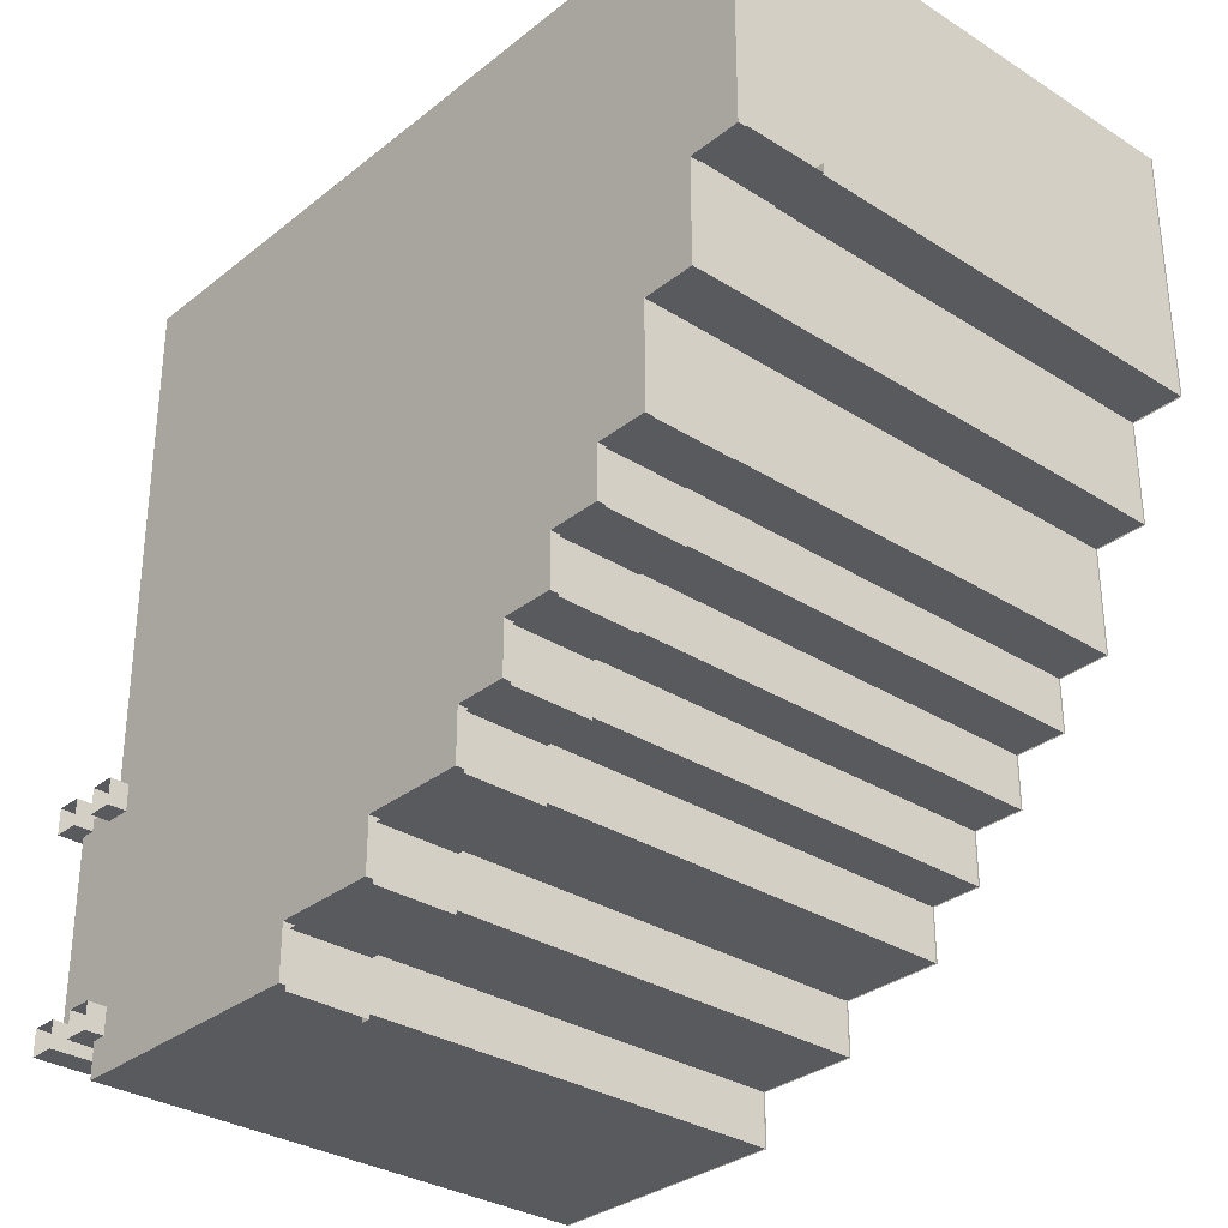
<metadata>
{"format":"obj","ext":"obj","renderer":"f3d","projection":"perspective","resolution":1024,"background":"white","views":[{"elev":-31.5,"azim":-131.9,"up":"+Y"}]}
</metadata>
<code>
g Room02
v -16.01 6.09 1.702e-05
v -21.01 6.09 1.702e-05
v -21.01 7.09 1.754e-05
v -23.01 8.09 1.806e-05
v -23.01 7.09 1.754e-05
v -16.01 21.09 2.48e-05
v -26.01 10.09 1.909e-05
v -25.01 9.09 1.858e-05
v -25.01 8.09 1.806e-05
v -26.01 9.09 1.858e-05
v -27.01 11.09 1.961e-05
v -27.01 10.09 1.909e-05
v -29.01 14.09 2.117e-05
v -28.01 12.09 2.013e-05
v -28.01 11.09 1.961e-05
v -29.01 12.09 2.013e-05
v -30.01 16.09 2.22e-05
v -30.01 14.09 2.117e-05
v -31.01 21.09 2.48e-05
v -31.01 16.09 2.22e-05
v -16.01 6.993 2.968
v -15.01 6.993 0.9681
v -15.01 6.993 2.968
v -16.01 6.993 0.9681
v -16.01 7.993 2.968
v -15.01 6.993 2.968
v -15.01 7.993 2.968
v -16.01 6.993 2.968
v -16.01 9.993 3.968
v -15.01 7.993 3.968
v -15.01 9.993 3.968
v -16.01 7.993 3.968
v -16.01 10.99 2.968
v -15.01 9.993 2.968
v -15.01 10.99 2.968
v -16.01 9.993 2.968
v -15.01 10.99 0.9681
v -16.01 10.99 2.968
v -15.01 10.99 2.968
v -16.01 10.99 0.9681
v -16.01 7.993 3.968
v -15.01 7.993 2.968
v -15.01 7.993 3.968
v -16.01 7.993 2.968
v -15.01 9.993 2.968
v -16.01 9.993 3.968
v -15.01 9.993 3.968
v -16.01 9.993 2.968
v -16.01 10.99 1.956e-05
v -15 6.993 7.52e-06
v -16.01 6.993 1.748e-05
v -15 10.99 9.604e-06
v -14.78 6.762 3.218
v -14.78 7.262 -0.3619
v -14.78 6.762 -0.3629
v -14.78 7.262 2.718
v -14.78 8.262 2.718
v -14.78 7.762 3.218
v -14.78 8.262 3.718
v -14.78 7.762 4.218
v -14.78 10.26 4.218
v -14.78 9.762 3.718
v -14.78 9.762 2.718
v -14.78 10.26 3.218
v -14.78 10.76 2.718
v -14.78 11.26 3.218
v -14.78 11.26 -0.363
v -14.78 10.76 -0.3641
v -15.28 7.262 -0.362
v -15.28 6.762 3.218
v -15.28 6.762 -0.3629
v -15.28 7.262 2.718
v -15.28 8.262 2.718
v -15.28 7.762 3.218
v -15.28 8.262 3.718
v -15.28 7.762 4.218
v -15.28 10.26 4.218
v -15.28 9.762 3.718
v -15.28 9.762 2.718
v -15.28 10.26 3.218
v -15.28 10.76 2.718
v -15.28 11.26 3.218
v -15.28 11.26 -0.3628
v -15.28 10.76 -0.3638
v -15.28 7.262 2.718
v -14.78 7.262 -0.3619
v -14.78 7.262 2.718
v -15.28 7.262 -0.362
v -15.28 6.762 -0.3629
v -14.78 6.762 3.218
v -14.78 6.762 -0.3629
v -15.28 6.762 3.218
v -15.28 6.762 3.218
v -14.78 7.762 3.218
v -14.78 6.762 3.218
v -15.28 7.762 3.218
v -15.28 8.262 2.718
v -14.78 7.262 2.718
v -14.78 8.262 2.718
v -15.28 7.262 2.718
v -15.28 7.762 3.218
v -14.78 7.762 4.218
v -14.78 7.762 3.218
v -15.28 7.762 4.218
v -15.28 8.262 3.718
v -14.78 8.262 2.718
v -14.78 8.262 3.718
v -15.28 8.262 2.718
v -15.28 9.762 3.718
v -14.78 8.262 3.718
v -14.78 9.762 3.718
v -15.28 8.262 3.718
v -15.28 7.762 4.218
v -14.78 10.26 4.218
v -14.78 7.762 4.218
v -15.28 10.26 4.218
v -15.28 10.26 4.218
v -14.78 10.26 3.218
v -14.78 10.26 4.218
v -15.28 10.26 3.218
v -15.28 9.762 2.718
v -14.78 9.762 3.718
v -14.78 9.762 2.718
v -15.28 9.762 3.718
v -15.28 10.26 3.218
v -14.78 11.26 3.218
v -14.78 10.26 3.218
v -15.28 11.26 3.218
v -15.28 10.76 2.718
v -14.78 9.762 2.718
v -14.78 10.76 2.718
v -15.28 9.762 2.718
v -15.28 10.76 -0.3638
v -14.78 10.76 2.718
v -14.78 10.76 -0.3641
v -15.28 10.76 2.718
v -15.28 11.26 3.218
v -14.78 11.26 -0.363
v -14.78 11.26 3.218
v -15.28 11.26 -0.3628
v -15.78 6.762 3.218
v -15.78 7.262 -0.3619
v -15.78 6.762 -0.3629
v -15.78 7.262 2.718
v -15.78 8.262 2.718
v -15.78 7.762 3.218
v -15.78 8.262 3.718
v -15.78 7.762 4.218
v -15.78 10.26 4.218
v -15.78 9.762 3.718
v -15.78 9.762 2.718
v -15.78 10.26 3.218
v -15.78 10.76 2.718
v -15.78 11.26 3.218
v -15.78 11.26 -0.363
v -15.78 10.76 -0.3641
v -16.28 7.262 -0.362
v -16.28 6.762 3.218
v -16.28 6.762 -0.3629
v -16.28 7.262 2.718
v -16.28 8.262 2.718
v -16.28 7.762 3.218
v -16.28 8.262 3.718
v -16.28 7.762 4.218
v -16.28 10.26 4.218
v -16.28 9.762 3.718
v -16.28 9.762 2.718
v -16.28 10.26 3.218
v -16.28 10.76 2.718
v -16.28 11.26 3.218
v -16.28 11.26 -0.3628
v -16.28 10.76 -0.3638
v -16.28 7.262 2.718
v -15.78 7.262 -0.3619
v -15.78 7.262 2.718
v -16.28 7.262 -0.362
v -16.28 6.762 -0.3629
v -15.78 6.762 3.218
v -15.78 6.762 -0.3629
v -16.28 6.762 3.218
v -16.28 6.762 3.218
v -15.78 7.762 3.218
v -15.78 6.762 3.218
v -16.28 7.762 3.218
v -16.28 8.262 2.718
v -15.78 7.262 2.718
v -15.78 8.262 2.718
v -16.28 7.262 2.718
v -16.28 7.762 3.218
v -15.78 7.762 4.218
v -15.78 7.762 3.218
v -16.28 7.762 4.218
v -16.28 8.262 3.718
v -15.78 8.262 2.718
v -15.78 8.262 3.718
v -16.28 8.262 2.718
v -16.28 9.762 3.718
v -15.78 8.262 3.718
v -15.78 9.762 3.718
v -16.28 8.262 3.718
v -16.28 7.762 4.218
v -15.78 10.26 4.218
v -15.78 7.762 4.218
v -16.28 10.26 4.218
v -16.28 10.26 4.218
v -15.78 10.26 3.218
v -15.78 10.26 4.218
v -16.28 10.26 3.218
v -16.28 9.762 2.718
v -15.78 9.762 3.718
v -15.78 9.762 2.718
v -16.28 9.762 3.718
v -16.28 10.26 3.218
v -15.78 11.26 3.218
v -15.78 10.26 3.218
v -16.28 11.26 3.218
v -16.28 10.76 2.718
v -15.78 9.762 2.718
v -15.78 10.76 2.718
v -16.28 9.762 2.718
v -16.28 10.76 -0.3638
v -15.78 10.76 2.718
v -15.78 10.76 -0.3641
v -16.28 10.76 2.718
v -16.28 11.26 3.218
v -15.78 11.26 -0.363
v -15.78 11.26 3.218
v -16.28 11.26 -0.3628
v -21.01 6.09 9.968
v -21.01 6.252 8.604
v -21.01 6.09 8.604
v -21.01 7.09 8.604
v -21.01 7.09 9.968
v -30.01 16.09 9.968
v -30.17 16.09 8.604
v -30.01 16.09 8.604
v -31.01 16.09 8.604
v -31.01 16.09 9.968
v -15 10.99 9.604e-06
v -16.01 10.99 0.9681
v -15.01 10.99 0.9681
v -16.01 10.99 1.956e-05
v -16.01 6.993 0.9681
v -15 6.993 7.52e-06
v -15.01 6.993 0.9681
v -16.01 6.993 1.748e-05
v -21.01 7.09 1.539
v -23.01 7.09 1.754e-05
v -21.01 7.09 1.754e-05
v -23.01 7.09 1.539
v -23.01 7.09 1.539
v -23.01 8.09 1.806e-05
v -23.01 7.09 1.754e-05
v -23.01 8.09 1.539
v -23.01 8.09 1.539
v -25.01 8.09 1.806e-05
v -23.01 8.09 1.806e-05
v -25.01 8.09 1.539
v -25.01 8.09 1.539
v -25.01 9.09 1.858e-05
v -25.01 8.09 1.806e-05
v -25.01 9.09 1.539
v -25.01 9.09 1.539
v -26.01 9.09 1.858e-05
v -25.01 9.09 1.858e-05
v -26.01 9.09 1.539
v -26.01 9.09 1.539
v -26.01 10.09 1.909e-05
v -26.01 9.09 1.858e-05
v -26.01 10.09 1.539
v -26.01 10.09 1.539
v -27.01 10.09 1.909e-05
v -26.01 10.09 1.909e-05
v -27.01 10.09 1.539
v -27.01 10.09 1.539
v -27.01 11.09 1.961e-05
v -27.01 10.09 1.909e-05
v -27.01 11.09 1.539
v -27.01 11.09 1.539
v -28.01 11.09 1.961e-05
v -27.01 11.09 1.961e-05
v -28.01 11.09 1.539
v -28.01 11.09 1.539
v -28.01 12.09 2.013e-05
v -28.01 11.09 1.961e-05
v -28.01 12.09 1.539
v -28.01 12.09 1.539
v -29.01 12.09 2.013e-05
v -28.01 12.09 2.013e-05
v -29.01 12.09 1.539
v -29.01 12.09 1.539
v -29.01 14.09 2.117e-05
v -29.01 12.09 2.013e-05
v -29.01 14.09 1.539
v -29.01 14.09 1.539
v -30.01 14.09 2.117e-05
v -29.01 14.09 2.117e-05
v -30.01 14.09 1.539
v -30.01 14.09 1.539
v -30.01 16.09 2.22e-05
v -30.01 14.09 2.117e-05
v -30.01 16.09 1.539
v -23.01 7.09 8.604
v -21.01 7.09 9.968
v -23.01 7.09 9.968
v -21.01 7.09 8.604
v -23.01 8.09 8.604
v -23.01 7.09 9.968
v -23.01 8.09 9.968
v -23.01 7.09 8.604
v -25.01 8.09 8.604
v -23.01 8.09 9.968
v -25.01 8.09 9.968
v -23.01 8.09 8.604
v -25.01 9.09 8.604
v -25.01 8.09 9.968
v -25.01 9.09 9.968
v -25.01 8.09 8.604
v -26.01 9.09 8.604
v -25.01 9.09 9.968
v -26.01 9.09 9.968
v -25.01 9.09 8.604
v -26.01 10.09 8.604
v -26.01 9.09 9.968
v -26.01 10.09 9.968
v -26.01 9.09 8.604
v -27.01 10.09 8.604
v -26.01 10.09 9.968
v -27.01 10.09 9.968
v -26.01 10.09 8.604
v -27.01 11.09 8.604
v -27.01 10.09 9.968
v -27.01 11.09 9.968
v -27.01 10.09 8.604
v -28.01 11.09 8.604
v -27.01 11.09 9.968
v -28.01 11.09 9.968
v -27.01 11.09 8.604
v -28.01 12.09 8.604
v -28.01 11.09 9.968
v -28.01 12.09 9.968
v -28.01 11.09 8.604
v -29.01 12.09 8.604
v -28.01 12.09 9.968
v -29.01 12.09 9.968
v -28.01 12.09 8.604
v -29.01 14.09 8.604
v -29.01 12.09 9.968
v -29.01 14.09 9.968
v -29.01 12.09 8.604
v -30.01 14.09 8.604
v -29.01 14.09 9.968
v -30.01 14.09 9.968
v -29.01 14.09 8.604
v -30.01 16.09 8.604
v -30.01 14.09 9.968
v -30.01 16.09 9.968
v -30.01 14.09 8.604
v -16.01 6.09 1.702e-05
v -21.01 6.09 1.539
v -21.01 6.09 1.702e-05
v -16.01 6.09 1.539
v -21.01 6.09 1.702e-05
v -21.01 7.09 1.539
v -21.01 7.09 1.754e-05
v -21.01 6.09 1.539
v -16.01 21.09 2.48e-05
v -16.01 11.09 1.539
v -16.01 11.09 -0.0001096
v -16.01 21.09 1.539
v -16.01 7.09 -0.0001117
v -16.01 6.09 1.539
v -16.01 6.09 1.702e-05
v -16.01 7.09 1.539
v -30.01 16.09 2.22e-05
v -31.01 16.09 1.539
v -31.01 16.09 2.22e-05
v -30.01 16.09 1.539
v -31.01 21.09 2.48e-05
v -28.01 21.09 1.539
v -28.01 21.09 6.983e-06
v -31.01 21.09 1.539
v -24.01 21.09 -0.0001045
v -16.01 21.09 1.539
v -16.01 21.09 2.48e-05
v -24.01 21.09 1.539
v -31.01 16.09 2.22e-05
v -31.01 21.09 1.539
v -31.01 21.09 2.48e-05
v -31.01 16.09 1.539
v -23.19 6.9 1.746e-05
v -21.19 6.9 1.539
v -21.19 6.9 1.746e-05
v -23.19 6.9 1.539
v -23.19 7.9 1.799e-05
v -23.19 6.9 1.539
v -23.19 6.9 1.746e-05
v -23.19 7.9 1.539
v -25.19 7.9 1.799e-05
v -23.19 7.9 1.539
v -23.19 7.9 1.799e-05
v -25.19 7.9 1.539
v -25.19 8.9 1.853e-05
v -25.19 7.9 1.539
v -25.19 7.9 1.799e-05
v -25.19 8.9 1.539
v -26.19 8.9 1.853e-05
v -25.19 8.9 1.539
v -25.19 8.9 1.853e-05
v -26.19 8.9 1.539
v -26.19 9.9 1.898e-05
v -26.19 8.9 1.539
v -26.19 8.9 1.853e-05
v -26.19 9.9 1.539
v -27.19 9.9 1.898e-05
v -26.19 9.9 1.539
v -26.19 9.9 1.898e-05
v -27.19 9.9 1.539
v -27.19 10.9 1.952e-05
v -27.19 9.9 1.539
v -27.19 9.9 1.898e-05
v -27.19 10.9 1.539
v -28.19 10.9 1.952e-05
v -27.19 10.9 1.539
v -27.19 10.9 1.952e-05
v -28.19 10.9 1.539
v -28.19 11.9 2.005e-05
v -28.19 10.9 1.539
v -28.19 10.9 1.952e-05
v -28.19 11.9 1.539
v -29.19 11.9 2.005e-05
v -28.19 11.9 1.539
v -28.19 11.9 2.005e-05
v -29.19 11.9 1.539
v -29.19 13.9 2.112e-05
v -29.19 11.9 1.539
v -29.19 11.9 2.005e-05
v -29.19 13.9 1.539
v -30.19 13.9 2.112e-05
v -29.19 13.9 1.539
v -29.19 13.9 2.112e-05
v -30.19 13.9 1.539
v -30.19 15.9 2.226e-05
v -30.19 13.9 1.539
v -30.19 13.9 2.112e-05
v -30.19 15.9 1.539
v -21.19 6.9 1.539
v -21.19 5.9 1.692e-05
v -21.19 6.9 1.746e-05
v -21.19 5.9 1.539
v -31.19 15.9 1.539
v -30.19 15.9 2.219e-05
v -31.19 15.9 2.219e-05
v -30.19 15.9 1.539
v -21.19 6.9 1.539
v -21.01 5.9 1.539
v -21.19 5.9 1.539
v -21.01 6.9 1.539
v -21.01 7.09 1.539
v -21.19 7.09 1.539
v -23.19 6.9 1.539
v -21.19 7.09 1.539
v -21.19 6.9 1.539
v -23.01 7.09 1.539
v -23.19 7.9 1.539
v -23.01 7.09 1.539
v -23.01 7.9 1.539
v -23.01 8.09 1.539
v -23.19 8.09 1.539
v -25.19 7.9 1.539
v -25.01 8.09 1.539
v -25.19 8.9 1.539
v -25.01 8.09 1.539
v -25.01 8.9 1.539
v -25.01 9.09 1.539
v -25.19 9.09 1.539
v -26.19 8.9 1.539
v -26.01 9.09 1.539
v -26.19 9.9 1.539
v -26.01 9.09 1.539
v -26.01 9.9 1.539
v -26.01 10.09 1.539
v -26.19 10.09 1.539
v -27.19 9.9 1.539
v -26.19 10.09 1.539
v -26.19 9.9 1.539
v -27.01 10.09 1.539
v -27.19 10.9 1.539
v -27.01 10.09 1.539
v -27.01 10.9 1.539
v -27.01 11.09 1.539
v -27.19 11.09 1.539
v -28.19 10.9 1.539
v -28.01 11.09 1.539
v -28.19 11.9 1.539
v -28.01 11.09 1.539
v -28.01 11.9 1.539
v -28.01 12.09 1.539
v -28.19 12.09 1.539
v -27.19 9.9 1.539
v -27.01 10.09 1.539
v -27.01 10.09 1.539
v -27.01 10.09 1.539
v -27.19 9.9 1.539
v -27.01 10.09 1.539
v -28.01 11.09 1.539
v -28.01 11.09 1.539
v -28.19 10.9 1.539
v -28.01 11.09 1.539
v -28.01 11.09 1.539
v -28.01 11.09 1.539
v -29.19 11.9 1.539
v -28.19 12.09 1.539
v -28.19 11.9 1.539
v -29.01 12.09 1.539
v -29.19 13.9 1.539
v -29.01 12.09 1.539
v -29.01 13.9 1.539
v -29.01 14.09 1.539
v -29.19 14.09 1.539
v -30.19 13.9 1.539
v -30.01 14.09 1.539
v -30.19 15.9 1.539
v -30.01 15.9 1.539
v -30.01 16.09 1.539
v -30.19 16.09 1.539
v -30.19 13.9 1.539
v -30.01 14.09 1.539
v -30.01 14.09 1.539
v -30.01 14.09 1.539
v -30.19 13.9 1.539
v -30.01 14.09 1.539
v -31.19 15.9 1.539
v -30.19 16.09 1.539
v -30.19 15.9 1.539
v -31.19 16.09 1.539
v -16.01 6.09 9.968
v -21.01 6.09 1.539
v -16.01 6.09 1.539
v -21.01 6.09 8.604
v -21.01 6.09 9.968
v -16.01 7.09 2.968
v -16.01 8.09 2.968
v -16.01 8.09 3.968
v -16.01 11.09 2.968
v -16.01 10.09 3.968
v -16.01 10.09 2.968
v -16.01 21.09 1.539
v -16.01 6.09 9.968
v -16.01 8.09 3.968
v -16.01 7.09 2.968
v -16.01 6.09 1.539
v -16.01 7.09 1.539
v -16.01 21.09 9.968
v -16.01 11.09 1.539
v -28.01 21.09 2.968
v -27.01 21.09 3.968
v -27.01 21.09 2.968
v -31.01 21.09 9.968
v -25.01 21.09 3.968
v -16.01 21.09 1.539
v -24.01 21.09 2.968
v -25.01 21.09 2.968
v -24.01 21.09 1.539
v -16.01 21.09 9.968
v -31.01 21.09 1.539
v -28.01 21.09 1.539
v -31.01 16.09 9.968
v -31.01 21.09 1.539
v -31.01 16.09 8.604
v -31.01 21.09 9.968
v -31.01 16.09 1.539
v -16.01 6.09 9.968
v -21.01 7.09 9.968
v -21.01 6.09 9.968
v -16.01 21.09 9.968
v -23.01 8.09 9.968
v -23.01 7.09 9.968
v -26.01 10.09 9.968
v -25.01 9.09 9.968
v -25.01 8.09 9.968
v -26.01 9.09 9.968
v -27.01 11.09 9.968
v -27.01 10.09 9.968
v -28.01 12.09 9.968
v -28.01 11.09 9.968
v -29.01 12.09 9.968
v -29.01 14.09 9.968
v -30.01 16.09 9.968
v -30.01 14.09 9.968
v -31.01 21.09 9.968
v -31.01 16.09 9.968
v -16.01 6.09 10
v -21.01 6.09 10
v -21.01 7.09 10
v -16.01 21.09 10
v -23.01 8.09 10
v -23.01 7.09 10
v -26.01 10.09 10
v -25.01 9.09 10
v -25.01 8.09 10
v -26.01 9.09 10
v -27.01 11.09 10
v -27.01 10.09 10
v -28.01 12.09 10
v -28.01 11.09 10
v -29.01 12.09 10
v -29.01 14.09 10
v -30.01 16.09 10
v -30.01 14.09 10
v -31.01 21.09 10
v -31.01 16.09 10
v -21.01 7.09 1.539
v -21.01 6.252 8.604
v -21.01 7.09 8.604
v -21.01 6.09 8.604
v -21.01 6.09 1.539
v -31.01 16.09 1.539
v -30.17 16.09 8.604
v -31.01 16.09 8.604
v -30.01 16.09 8.604
v -30.01 16.09 1.539
v -23.01 7.09 1.539
v -21.01 7.09 8.604
v -23.01 7.09 8.604
v -21.01 7.09 1.539
v -23.01 7.09 8.604
v -23.01 8.09 1.539
v -23.01 7.09 1.539
v -23.01 8.09 8.604
v -23.01 8.09 8.604
v -25.01 8.09 1.539
v -23.01 8.09 1.539
v -25.01 8.09 8.604
v -25.01 8.09 8.604
v -25.01 9.09 1.539
v -25.01 8.09 1.539
v -25.01 9.09 8.604
v -25.01 9.09 8.604
v -26.01 9.09 1.539
v -25.01 9.09 1.539
v -26.01 9.09 8.604
v -26.01 9.09 8.604
v -26.01 10.09 1.539
v -26.01 9.09 1.539
v -26.01 10.09 8.604
v -26.01 10.09 8.604
v -27.01 10.09 1.539
v -26.01 10.09 1.539
v -27.01 10.09 8.604
v -27.01 10.09 8.604
v -27.01 11.09 1.539
v -27.01 10.09 1.539
v -27.01 11.09 8.604
v -27.01 11.09 8.604
v -28.01 11.09 1.539
v -27.01 11.09 1.539
v -28.01 11.09 8.604
v -28.01 11.09 8.604
v -28.01 12.09 1.539
v -28.01 11.09 1.539
v -28.01 12.09 8.604
v -28.01 12.09 8.604
v -29.01 12.09 1.539
v -28.01 12.09 1.539
v -29.01 12.09 8.604
v -29.01 12.09 8.604
v -29.01 14.09 1.539
v -29.01 12.09 1.539
v -29.01 14.09 8.604
v -29.01 14.09 8.604
v -30.01 14.09 1.539
v -29.01 14.09 1.539
v -30.01 14.09 8.604
v -30.01 14.09 8.604
v -30.01 16.09 1.539
v -30.01 14.09 1.539
v -30.01 16.09 8.604
g Room02_0
f 3 2 1
f 3 1 4
f 4 5 3
f 4 1 6
f 6 7 4
f 4 7 8
f 8 9 4
f 7 10 8
f 11 7 6
f 11 12 7
f 6 13 11
f 14 11 13
f 14 15 11
f 13 16 14
f 13 6 17
f 17 18 13
f 17 6 19
f 19 20 17
f 23 22 21
f 24 21 22
f 27 26 25
f 28 25 26
f 31 30 29
f 32 29 30
f 35 34 33
f 36 33 34
f 39 38 37
f 40 37 38
f 43 42 41
f 44 41 42
f 47 46 45
f 48 45 46
f 51 50 49
f 52 49 50
g Room02_1
f 55 54 53
f 56 53 54
f 56 57 53
f 58 53 57
f 57 59 58
f 60 58 59
f 60 59 61
f 62 61 59
f 62 63 61
f 64 61 63
f 63 65 64
f 66 64 65
f 66 65 67
f 68 67 65
f 71 70 69
f 72 69 70
f 72 70 73
f 74 73 70
f 73 74 75
f 76 75 74
f 76 77 75
f 78 75 77
f 78 77 79
f 80 79 77
f 79 80 81
f 82 81 80
f 82 83 81
f 84 81 83
f 87 86 85
f 88 85 86
f 91 90 89
f 92 89 90
f 95 94 93
f 96 93 94
f 99 98 97
f 100 97 98
f 103 102 101
f 104 101 102
f 107 106 105
f 108 105 106
f 111 110 109
f 112 109 110
f 115 114 113
f 116 113 114
f 119 118 117
f 120 117 118
f 123 122 121
f 124 121 122
f 127 126 125
f 128 125 126
f 131 130 129
f 132 129 130
f 135 134 133
f 136 133 134
f 139 138 137
f 140 137 138
f 143 142 141
f 144 141 142
f 144 145 141
f 146 141 145
f 145 147 146
f 148 146 147
f 148 147 149
f 150 149 147
f 150 151 149
f 152 149 151
f 151 153 152
f 154 152 153
f 154 153 155
f 156 155 153
f 159 158 157
f 160 157 158
f 160 158 161
f 162 161 158
f 161 162 163
f 164 163 162
f 164 165 163
f 166 163 165
f 166 165 167
f 168 167 165
f 167 168 169
f 170 169 168
f 170 171 169
f 172 169 171
f 175 174 173
f 176 173 174
f 179 178 177
f 180 177 178
f 183 182 181
f 184 181 182
f 187 186 185
f 188 185 186
f 191 190 189
f 192 189 190
f 195 194 193
f 196 193 194
f 199 198 197
f 200 197 198
f 203 202 201
f 204 201 202
f 207 206 205
f 208 205 206
f 211 210 209
f 212 209 210
f 215 214 213
f 216 213 214
f 219 218 217
f 220 217 218
f 223 222 221
f 224 221 222
f 227 226 225
f 228 225 226
f 231 230 229
f 232 229 230
f 233 229 232
f 236 235 234
f 237 234 235
f 238 234 237
f 241 240 239
f 242 239 240
f 245 244 243
f 246 243 244
f 249 248 247
f 250 247 248
f 253 252 251
f 254 251 252
f 257 256 255
f 258 255 256
f 261 260 259
f 262 259 260
f 265 264 263
f 266 263 264
f 269 268 267
f 270 267 268
f 273 272 271
f 274 271 272
f 277 276 275
f 278 275 276
f 281 280 279
f 282 279 280
f 285 284 283
f 286 283 284
f 289 288 287
f 290 287 288
f 293 292 291
f 294 291 292
f 297 296 295
f 298 295 296
f 301 300 299
f 302 299 300
f 305 304 303
f 306 303 304
f 309 308 307
f 310 307 308
f 313 312 311
f 314 311 312
f 317 316 315
f 318 315 316
f 321 320 319
f 322 319 320
f 325 324 323
f 326 323 324
f 329 328 327
f 330 327 328
f 333 332 331
f 334 331 332
f 337 336 335
f 338 335 336
f 341 340 339
f 342 339 340
f 345 344 343
f 346 343 344
f 349 348 347
f 350 347 348
f 353 352 351
f 354 351 352
f 357 356 355
f 358 355 356
f 361 360 359
f 362 359 360
f 365 364 363
f 366 363 364
f 369 368 367
f 370 367 368
f 373 372 371
f 374 371 372
f 377 376 375
f 378 375 376
f 381 380 379
f 382 379 380
f 385 384 383
f 386 383 384
f 389 388 387
f 390 387 388
f 393 392 391
f 394 391 392
f 397 396 395
f 398 395 396
f 401 400 399
f 402 399 400
f 405 404 403
f 406 403 404
f 409 408 407
f 410 407 408
f 413 412 411
f 414 411 412
f 417 416 415
f 418 415 416
f 421 420 419
f 422 419 420
f 425 424 423
f 426 423 424
f 429 428 427
f 430 427 428
f 433 432 431
f 434 431 432
f 437 436 435
f 438 435 436
f 441 440 439
f 442 439 440
f 445 444 443
f 446 443 444
f 449 448 447
f 450 447 448
f 453 452 451
f 454 451 452
f 457 456 455
f 458 455 456
f 458 459 455
f 460 455 459
f 463 462 461
f 464 461 462
f 461 466 465
f 467 465 466
f 467 468 465
f 469 465 468
f 465 469 470
f 471 470 469
f 470 473 472
f 474 472 473
f 474 475 472
f 476 472 475
f 472 476 477
f 478 477 476
f 477 480 479
f 481 479 480
f 481 482 479
f 483 479 482
f 486 485 484
f 487 484 485
f 484 489 488
f 490 488 489
f 490 491 488
f 492 488 491
f 488 492 493
f 494 493 492
f 493 496 495
f 497 495 496
f 497 498 495
f 499 495 498
f 502 501 500
f 505 504 503
f 508 507 506
f 511 510 509
f 514 513 512
f 515 512 513
f 512 517 516
f 518 516 517
f 518 519 516
f 520 516 519
f 516 520 521
f 522 521 520
f 521 522 523
f 524 523 522
f 524 525 523
f 526 523 525
f 529 528 527
f 532 531 530
f 535 534 533
f 536 533 534
g Room02_2
f 539 538 537
f 540 537 538
f 541 537 540
f 544 543 542
f 547 546 545
f 546 548 545
f 549 548 546
f 550 549 546
f 551 549 550
f 552 549 551
f 553 552 551
f 554 548 549
f 548 555 545
f 558 557 556
f 557 559 556
f 560 559 557
f 561 559 560
f 562 561 560
f 563 562 560
f 564 561 562
f 565 559 561
f 559 566 556
f 566 567 556
f 570 569 568
f 571 568 569
f 572 569 570
f 575 574 573
f 574 576 573
f 574 577 576
f 578 577 574
f 577 579 576
f 577 580 579
f 581 580 577
f 582 579 580
f 583 576 579
f 584 583 579
f 576 583 585
f 586 585 583
f 576 585 587
f 587 588 576
f 576 588 589
f 590 589 588
f 576 589 591
f 592 591 589
f 595 594 593
f 596 595 593
f 597 595 596
f 597 598 595
f 599 597 596
f 600 597 599
f 600 601 597
f 599 602 600
f 596 603 599
f 603 604 599
f 603 596 605
f 605 606 603
f 605 596 607
f 608 607 596
f 608 596 609
f 609 610 608
f 609 596 611
f 611 612 609
g Room02_3
f 615 614 613
f 616 613 614
f 617 613 616
f 620 619 618
f 621 618 619
f 622 618 621
f 625 624 623
f 626 623 624
f 629 628 627
f 630 627 628
f 633 632 631
f 634 631 632
f 637 636 635
f 638 635 636
f 641 640 639
f 642 639 640
f 645 644 643
f 646 643 644
f 649 648 647
f 650 647 648
f 653 652 651
f 654 651 652
f 657 656 655
f 658 655 656
f 661 660 659
f 662 659 660
f 665 664 663
f 666 663 664
f 669 668 667
f 670 667 668
f 673 672 671
f 674 671 672
f 677 676 675
f 678 675 676

</code>
